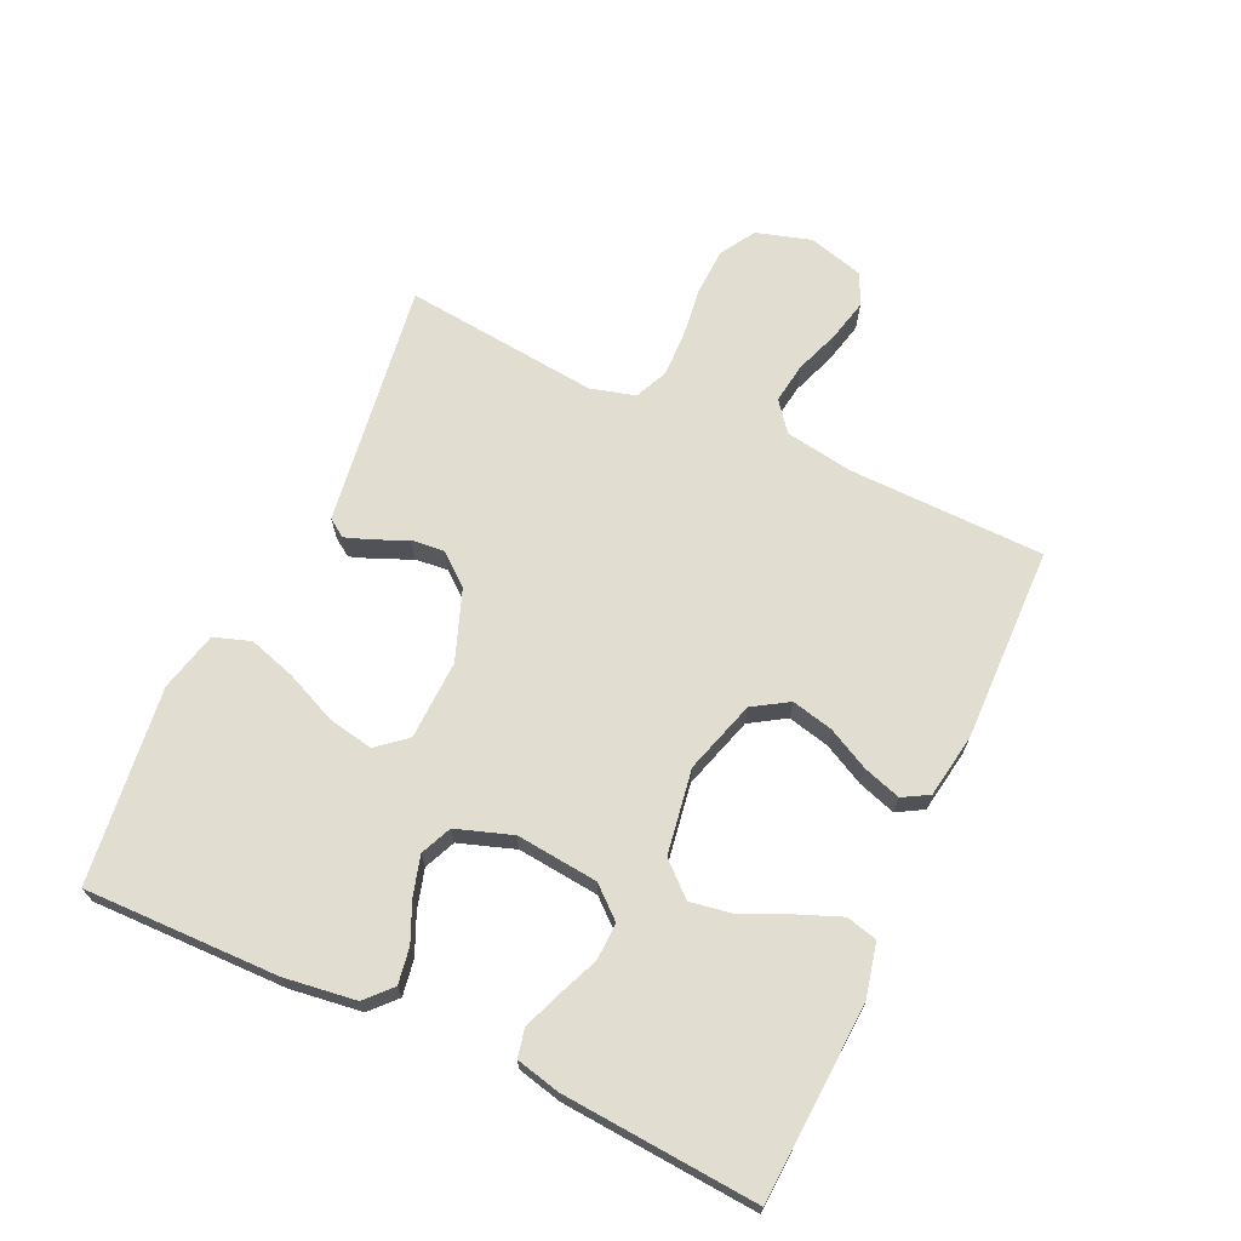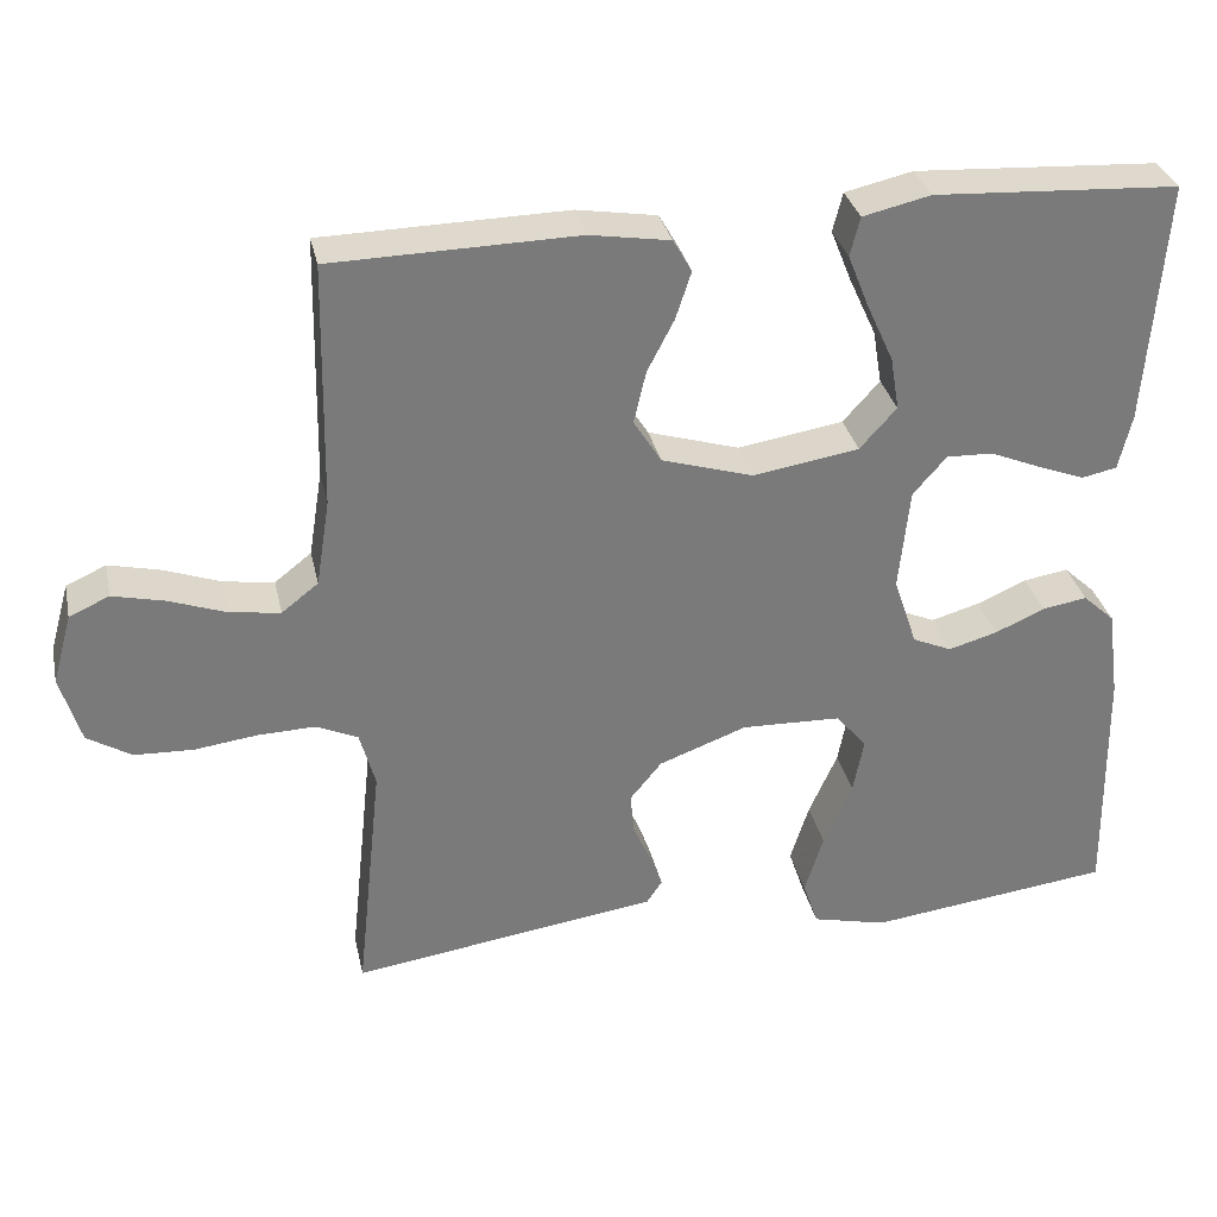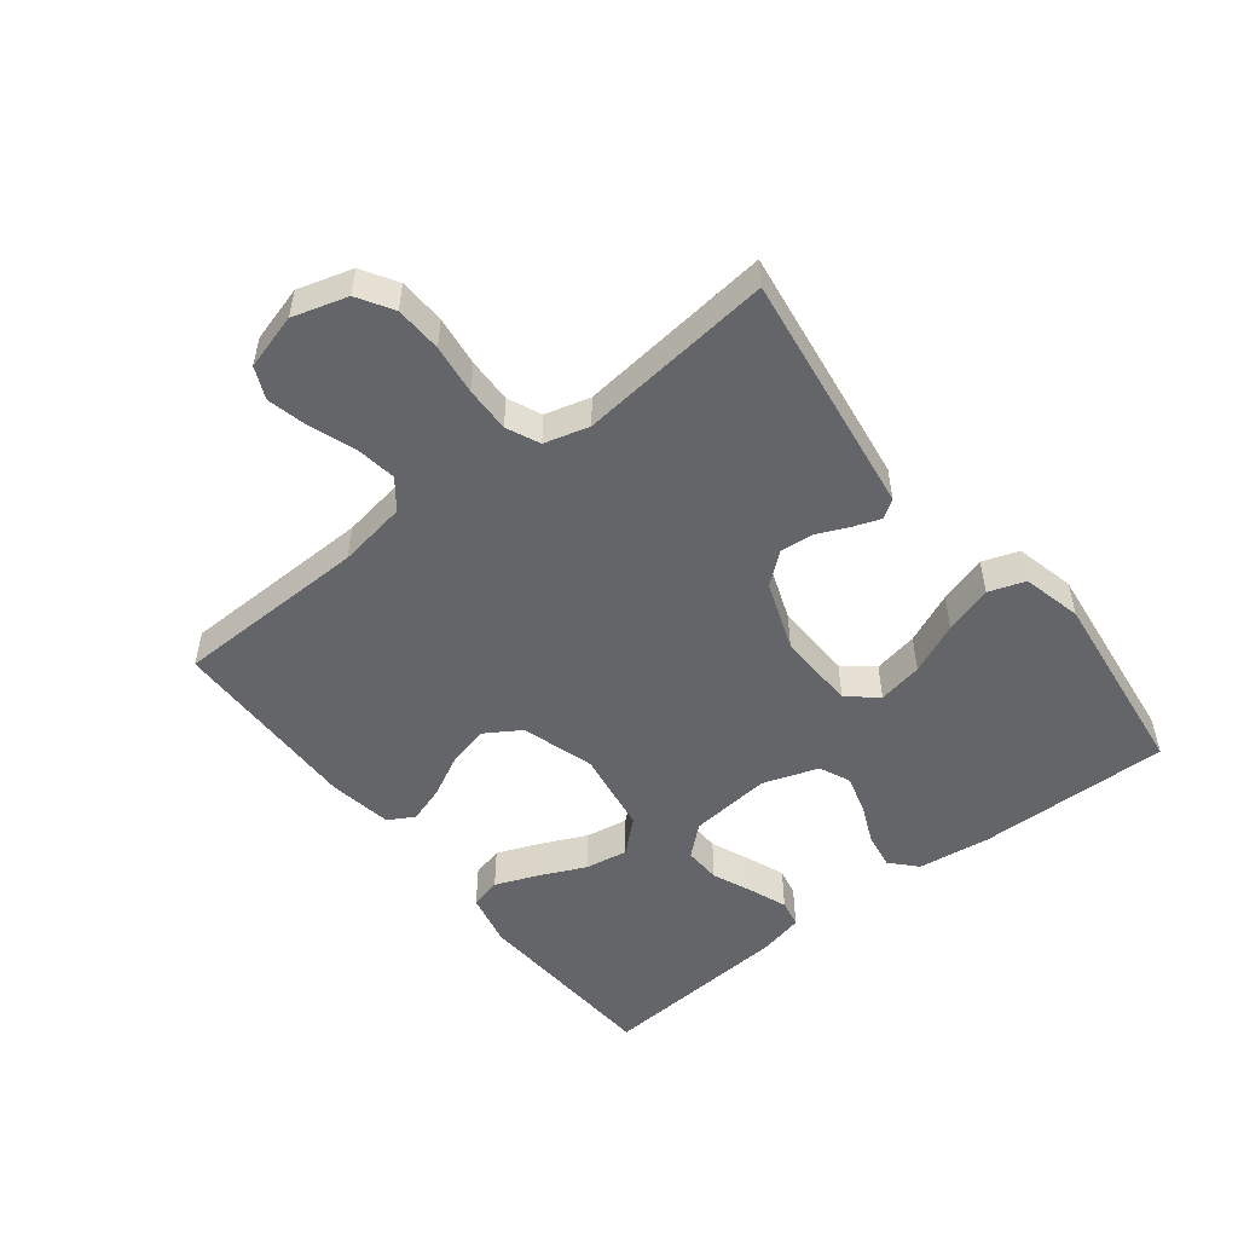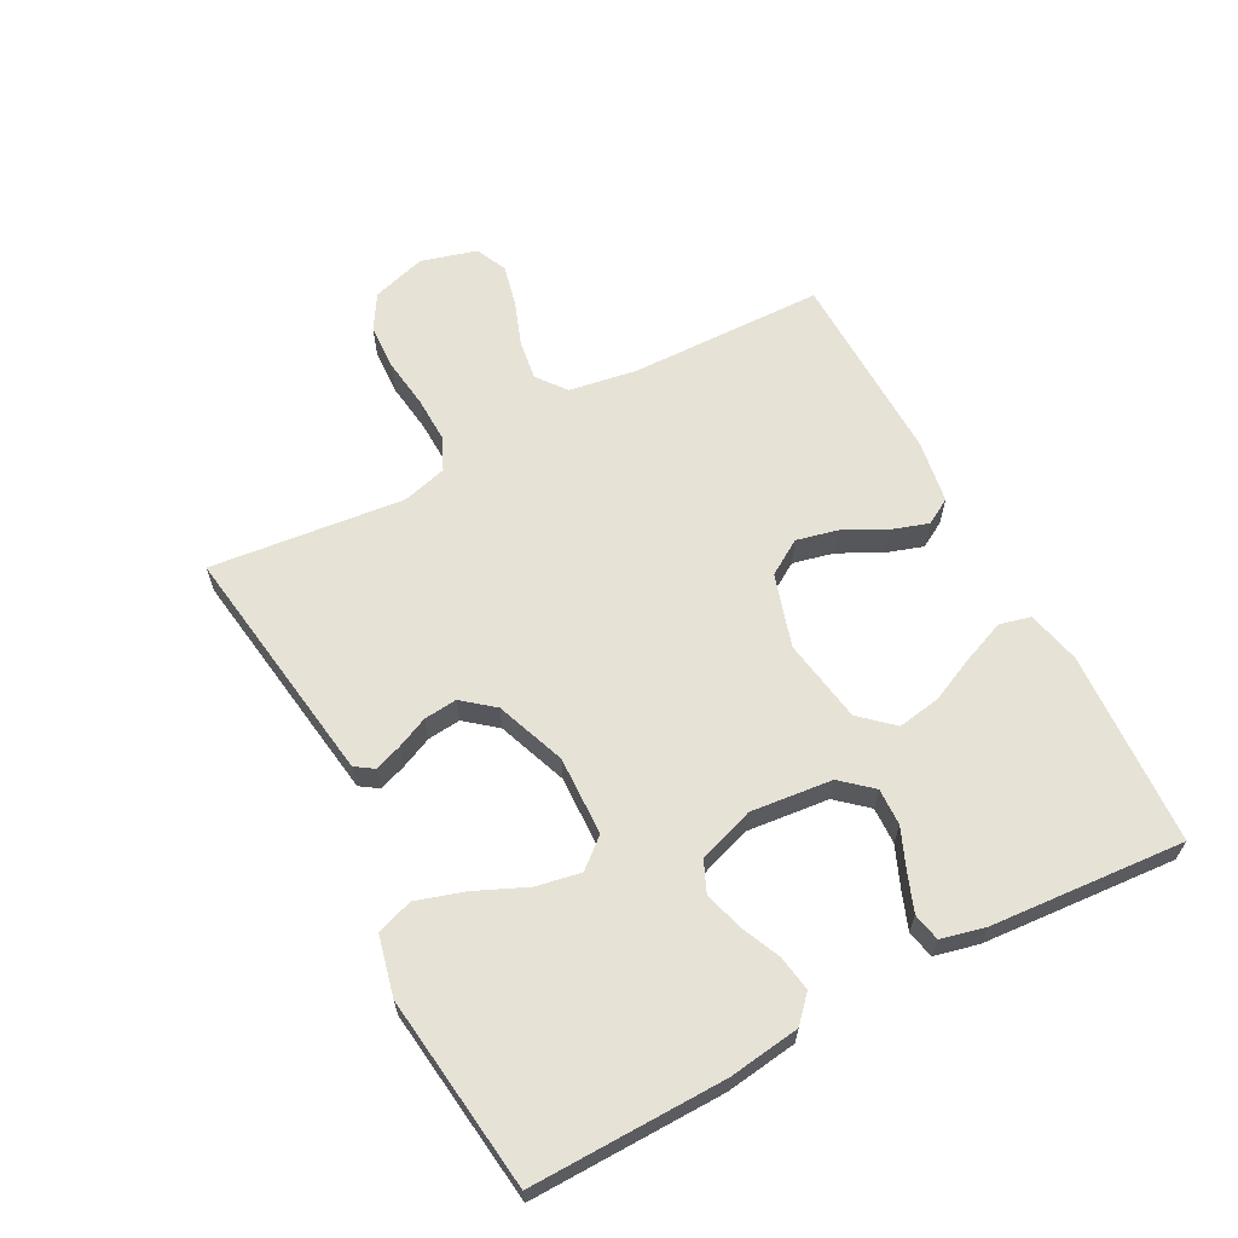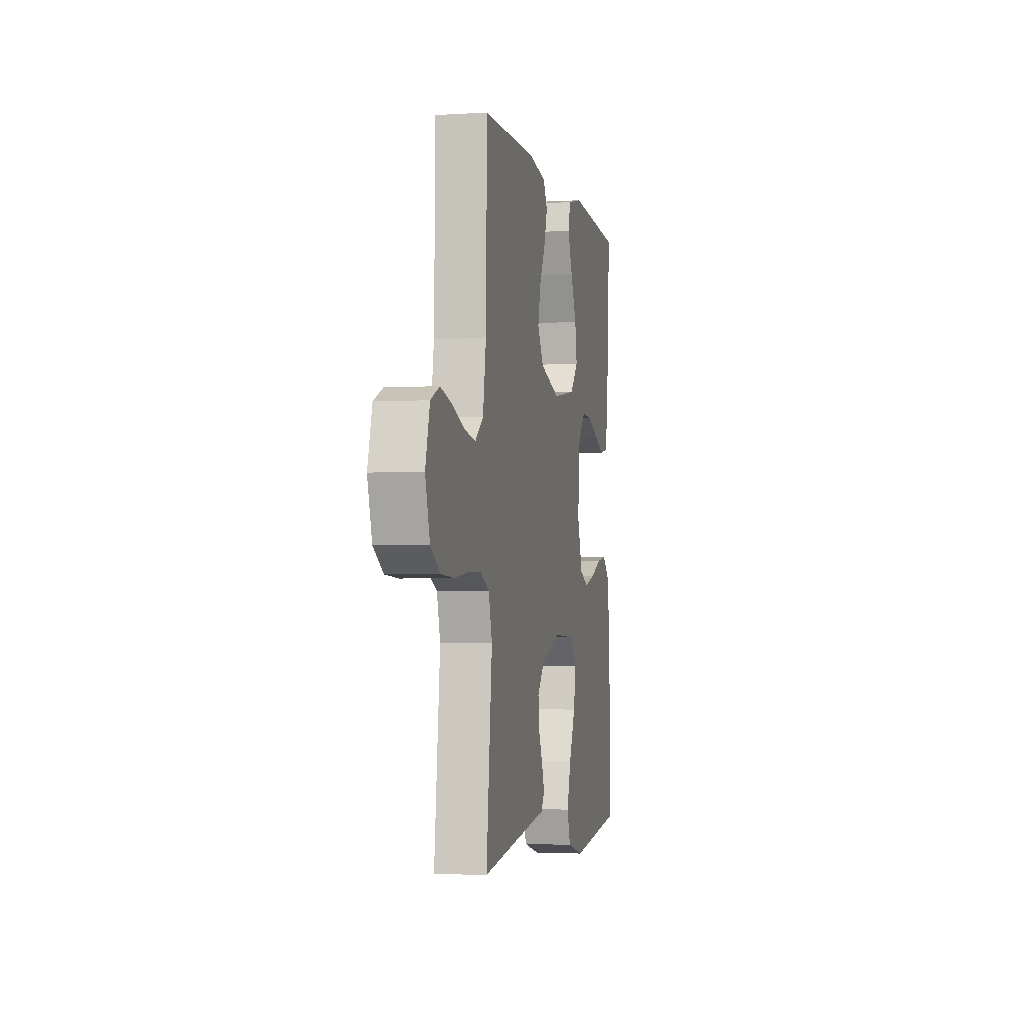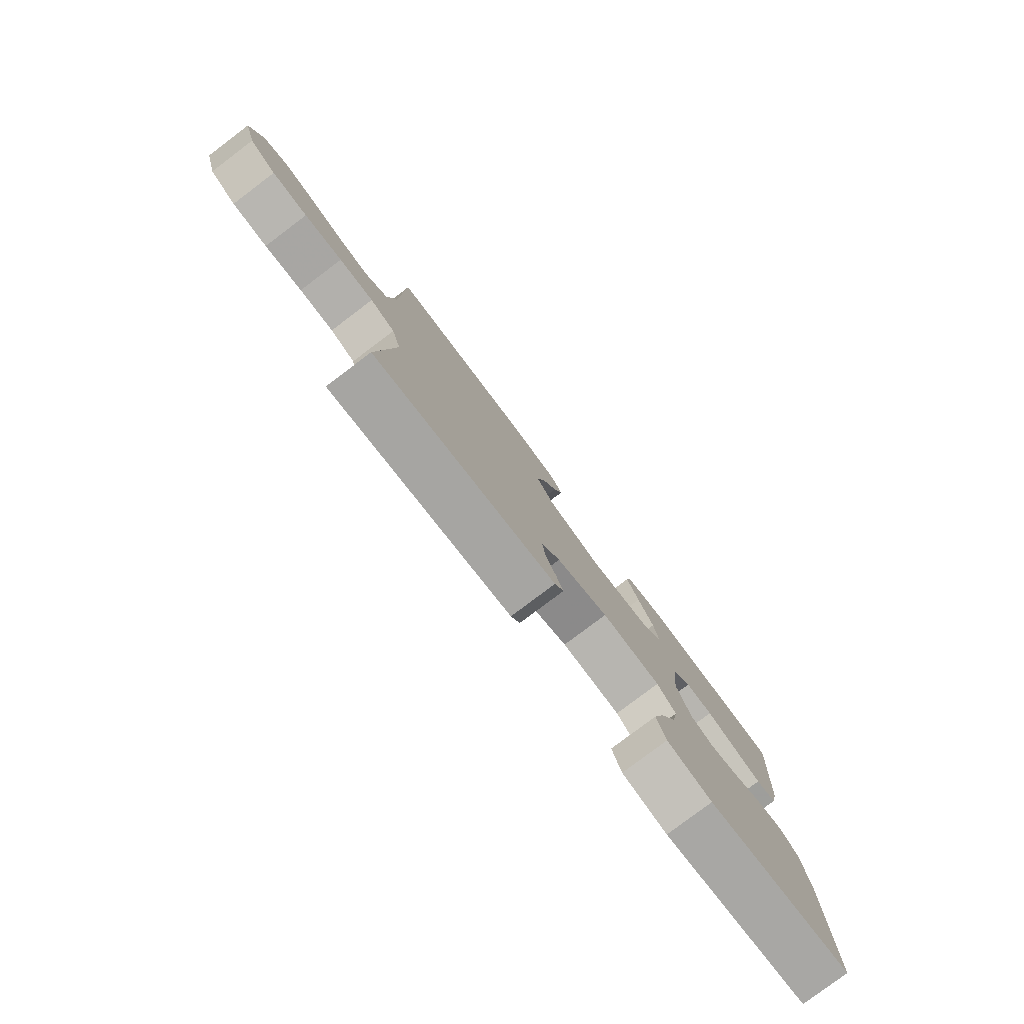
<metadata>
{"format":"obj","ext":"obj","renderer":"f3d","projection":"perspective","resolution":1024,"background":"white","views":[{"elev":68.4,"azim":-65.2,"up":"+Y"},{"elev":32.3,"azim":167.8,"up":"+Z"},{"elev":-51.4,"azim":128.2,"up":"+Y"},{"elev":63.3,"azim":-117.9,"up":"+Y"},{"elev":-3.2,"azim":101.7,"up":"+Z"},{"elev":-79.8,"azim":127.0,"up":"+Z"}]}
</metadata>
<code>
v 0.5 0.07 0.5
v 0.506 0.07 0.2
v 0.523 0.07 0.094
v 0.568 0.07 0.059
v 0.63 0.07 0.068
v 0.699 0.07 0.093
v 0.763 0.07 0.108
v 0.812 0.07 0.086
v 0.836 0.07 0
v 0.811 0.07 -0.084
v 0.757 0.07 -0.117
v 0.685 0.07 -0.12
v 0.608 0.07 -0.11
v 0.538 0.07 -0.108
v 0.487 0.07 -0.131
v 0.468 0.07 -0.2
v 0.5 0.07 -0.5
v 0.2 0.07 -0.457
v 0.124 0.07 -0.446
v 0.105 0.07 -0.418
v 0.12 0.07 -0.376
v 0.142 0.07 -0.327
v 0.147 0.07 -0.276
v 0.108 0.07 -0.228
v 0 0.07 -0.188
v -0.122 0.07 -0.192
v -0.16 0.07 -0.237
v -0.147 0.07 -0.306
v -0.112 0.07 -0.385
v -0.089 0.07 -0.459
v -0.108 0.07 -0.515
v -0.2 0.07 -0.537
v -0.5 0.07 -0.5
v -0.495 0.07 -0.2
v -0.48 0.07 -0.09
v -0.441 0.07 -0.054
v -0.386 0.07 -0.063
v -0.325 0.07 -0.09
v -0.265 0.07 -0.107
v -0.217 0.07 -0.086
v -0.188 0.07 0
v -0.201 0.07 0.126
v -0.242 0.07 0.173
v -0.299 0.07 0.171
v -0.361 0.07 0.145
v -0.419 0.07 0.123
v -0.462 0.07 0.132
v -0.478 0.07 0.2
v -0.5 0.07 0.5
v -0.2 0.07 0.517
v -0.117 0.07 0.498
v -0.105 0.07 0.45
v -0.131 0.07 0.385
v -0.164 0.07 0.313
v -0.175 0.07 0.247
v -0.13 0.07 0.197
v 0 0.07 0.176
v 0.112 0.07 0.21
v 0.146 0.07 0.264
v 0.131 0.07 0.328
v 0.098 0.07 0.392
v 0.079 0.07 0.45
v 0.102 0.07 0.49
v 0.2 0.07 0.506
v 0.5 0 0.5
v 0.506 0 0.2
v 0.523 0 0.094
v 0.568 0 0.059
v 0.63 0 0.068
v 0.699 0 0.093
v 0.763 0 0.108
v 0.812 0 0.086
v 0.836 0 0
v 0.811 0 -0.084
v 0.757 0 -0.117
v 0.685 0 -0.12
v 0.608 0 -0.11
v 0.538 0 -0.108
v 0.487 0 -0.131
v 0.468 0 -0.2
v 0.5 0 -0.5
v 0.2 0 -0.457
v 0.124 0 -0.446
v 0.105 0 -0.418
v 0.12 0 -0.376
v 0.142 0 -0.327
v 0.147 0 -0.276
v 0.108 0 -0.228
v 0 0 -0.188
v -0.122 0 -0.192
v -0.16 0 -0.237
v -0.147 0 -0.306
v -0.112 0 -0.385
v -0.089 0 -0.459
v -0.108 0 -0.515
v -0.2 0 -0.537
v -0.5 0 -0.5
v -0.495 0 -0.2
v -0.48 0 -0.09
v -0.441 0 -0.054
v -0.386 0 -0.063
v -0.325 0 -0.09
v -0.265 0 -0.107
v -0.217 0 -0.086
v -0.188 0 0
v -0.201 0 0.126
v -0.242 0 0.173
v -0.299 0 0.171
v -0.361 0 0.145
v -0.419 0 0.123
v -0.462 0 0.132
v -0.478 0 0.2
v -0.5 0 0.5
v -0.2 0 0.517
v -0.117 0 0.498
v -0.105 0 0.45
v -0.131 0 0.385
v -0.164 0 0.313
v -0.175 0 0.247
v -0.13 0 0.197
v 0 0 0.176
v 0.112 0 0.21
v 0.146 0 0.264
v 0.131 0 0.328
v 0.098 0 0.392
v 0.079 0 0.45
v 0.102 0 0.49
v 0.2 0 0.506
f 64 1 2
f 63 64 2
f 62 63 2
f 61 62 2
f 60 61 2
f 59 60 2 3
f 58 59 3 4
f 57 58 4
f 56 57 4
f 52 53 54
f 51 52 54
f 50 51 54
f 49 50 54
f 48 49 54
f 47 48 54
f 46 47 54
f 45 46 54
f 44 45 54
f 43 44 54 55
f 42 43 55 56
f 36 37 38
f 35 36 38
f 34 35 38
f 33 34 38
f 32 33 38
f 31 32 38
f 30 31 38
f 29 30 38
f 28 29 38
f 27 28 38 39
f 26 27 39 40
f 20 21 22
f 19 20 22
f 18 19 22
f 17 18 22
f 16 17 22
f 15 16 22 23
f 14 15 23 24
f 11 12 13
f 10 11 13
f 9 10 13
f 8 9 13
f 7 8 13
f 6 7 13
f 5 6 13
f 4 5 13 14
f 14 24 25
f 4 14 25
f 56 4 25
f 42 56 25
f 41 42 25
f 25 26 40 41
f 66 65 128
f 66 128 127
f 66 127 126
f 66 126 125
f 66 125 124
f 67 66 124 123
f 68 67 123 122
f 68 122 121
f 68 121 120
f 118 117 116
f 118 116 115
f 118 115 114
f 118 114 113
f 118 113 112
f 118 112 111
f 118 111 110
f 118 110 109
f 118 109 108
f 119 118 108 107
f 120 119 107 106
f 102 101 100
f 102 100 99
f 102 99 98
f 102 98 97
f 102 97 96
f 102 96 95
f 102 95 94
f 102 94 93
f 102 93 92
f 103 102 92 91
f 104 103 91 90
f 86 85 84
f 86 84 83
f 86 83 82
f 86 82 81
f 86 81 80
f 87 86 80 79
f 88 87 79 78
f 77 76 75
f 77 75 74
f 77 74 73
f 77 73 72
f 77 72 71
f 77 71 70
f 77 70 69
f 78 77 69 68
f 89 88 78
f 89 78 68
f 89 68 120
f 89 120 106
f 89 106 105
f 105 104 90 89
f 1 65 66 2
f 2 66 67 3
f 3 67 68 4
f 4 68 69 5
f 5 69 70 6
f 6 70 71 7
f 7 71 72 8
f 8 72 73 9
f 9 73 74 10
f 10 74 75 11
f 11 75 76 12
f 12 76 77 13
f 13 77 78 14
f 14 78 79 15
f 15 79 80 16
f 16 80 81 17
f 17 81 82 18
f 18 82 83 19
f 19 83 84 20
f 20 84 85 21
f 21 85 86 22
f 22 86 87 23
f 23 87 88 24
f 24 88 89 25
f 25 89 90 26
f 26 90 91 27
f 27 91 92 28
f 28 92 93 29
f 29 93 94 30
f 30 94 95 31
f 31 95 96 32
f 32 96 97 33
f 33 97 98 34
f 34 98 99 35
f 35 99 100 36
f 36 100 101 37
f 37 101 102 38
f 38 102 103 39
f 39 103 104 40
f 40 104 105 41
f 41 105 106 42
f 42 106 107 43
f 43 107 108 44
f 44 108 109 45
f 45 109 110 46
f 46 110 111 47
f 47 111 112 48
f 48 112 113 49
f 49 113 114 50
f 50 114 115 51
f 51 115 116 52
f 52 116 117 53
f 53 117 118 54
f 54 118 119 55
f 55 119 120 56
f 56 120 121 57
f 57 121 122 58
f 58 122 123 59
f 59 123 124 60
f 60 124 125 61
f 61 125 126 62
f 62 126 127 63
f 63 127 128 64
f 64 128 65 1

</code>
